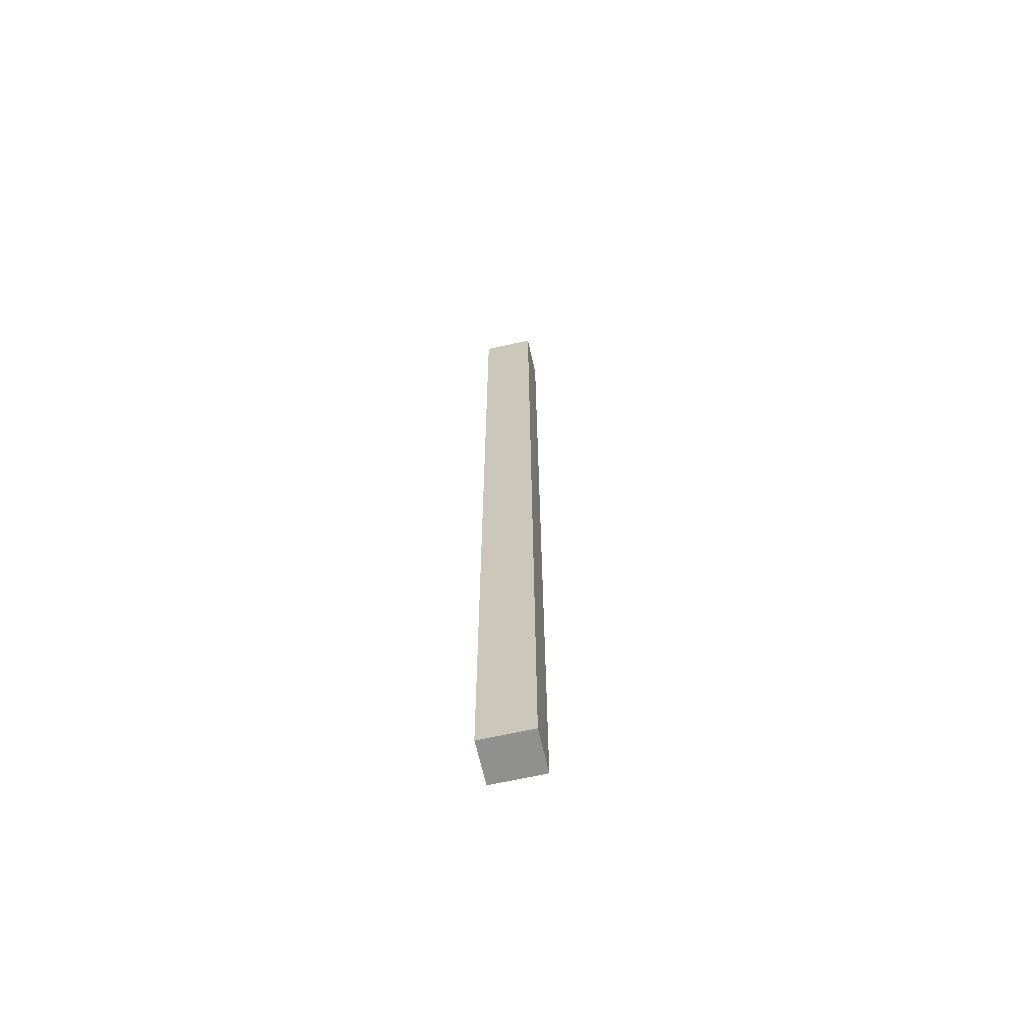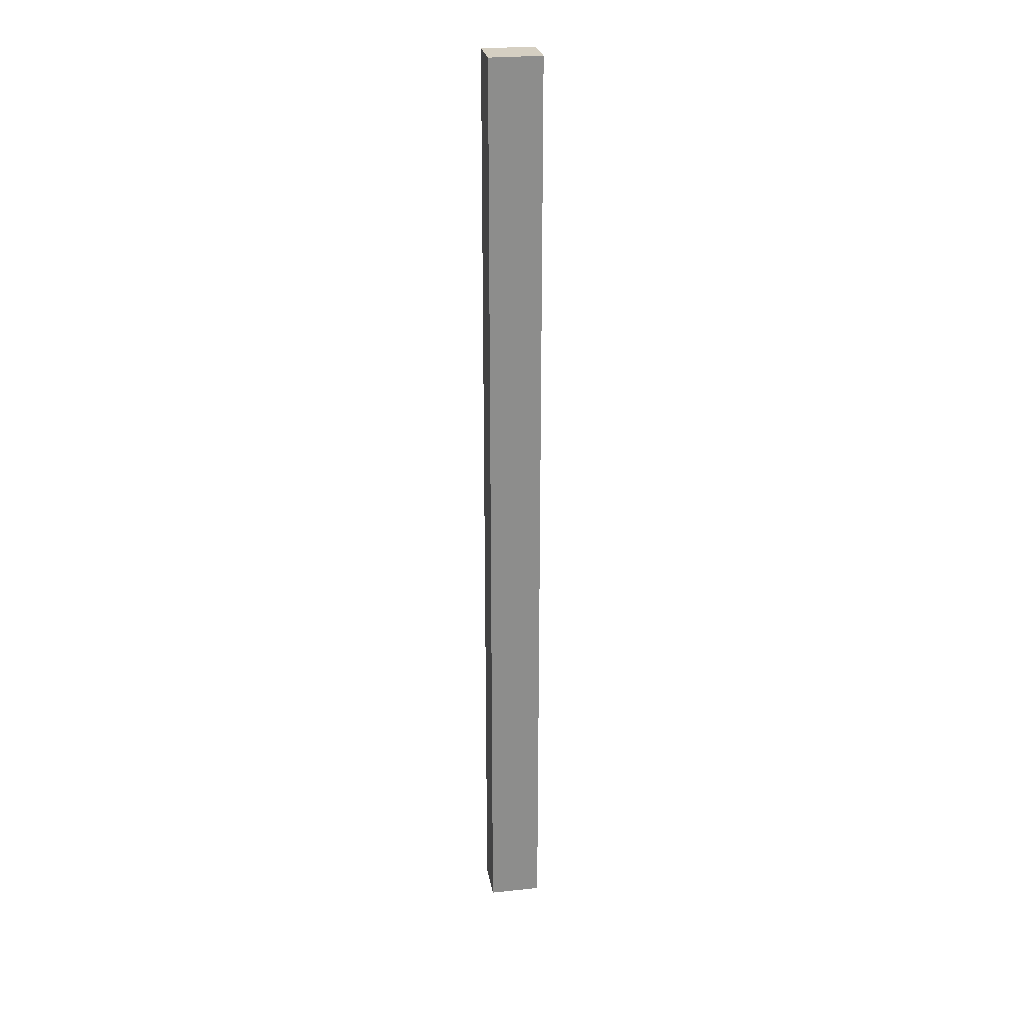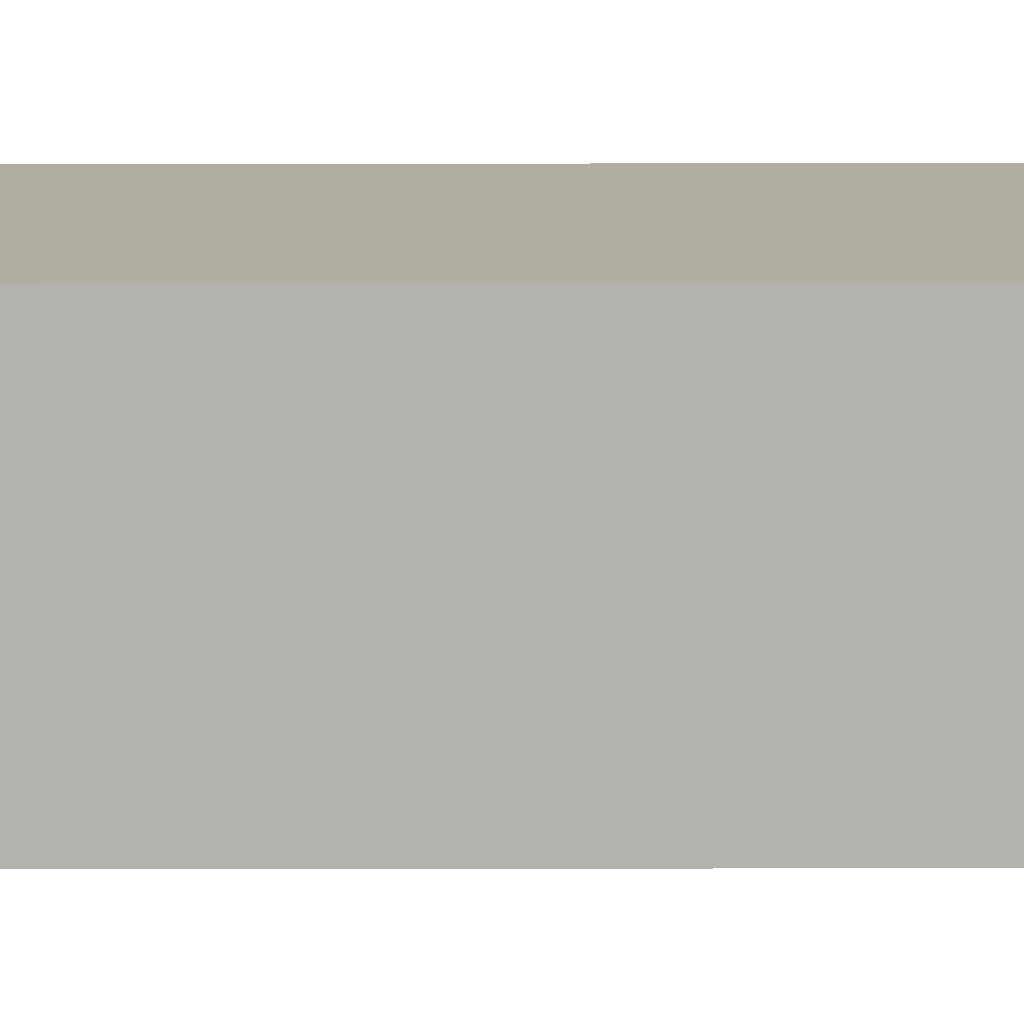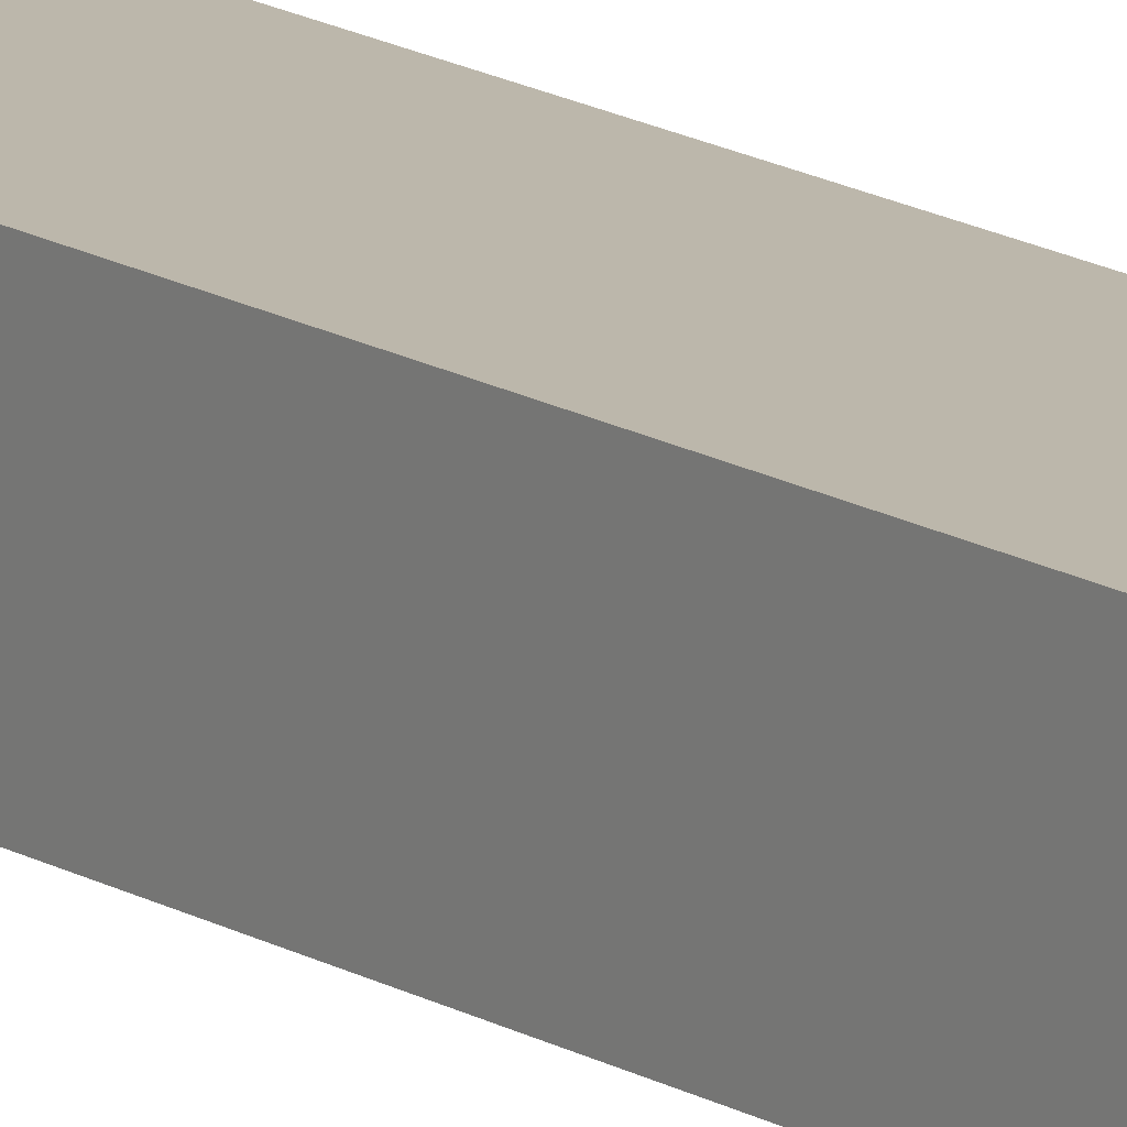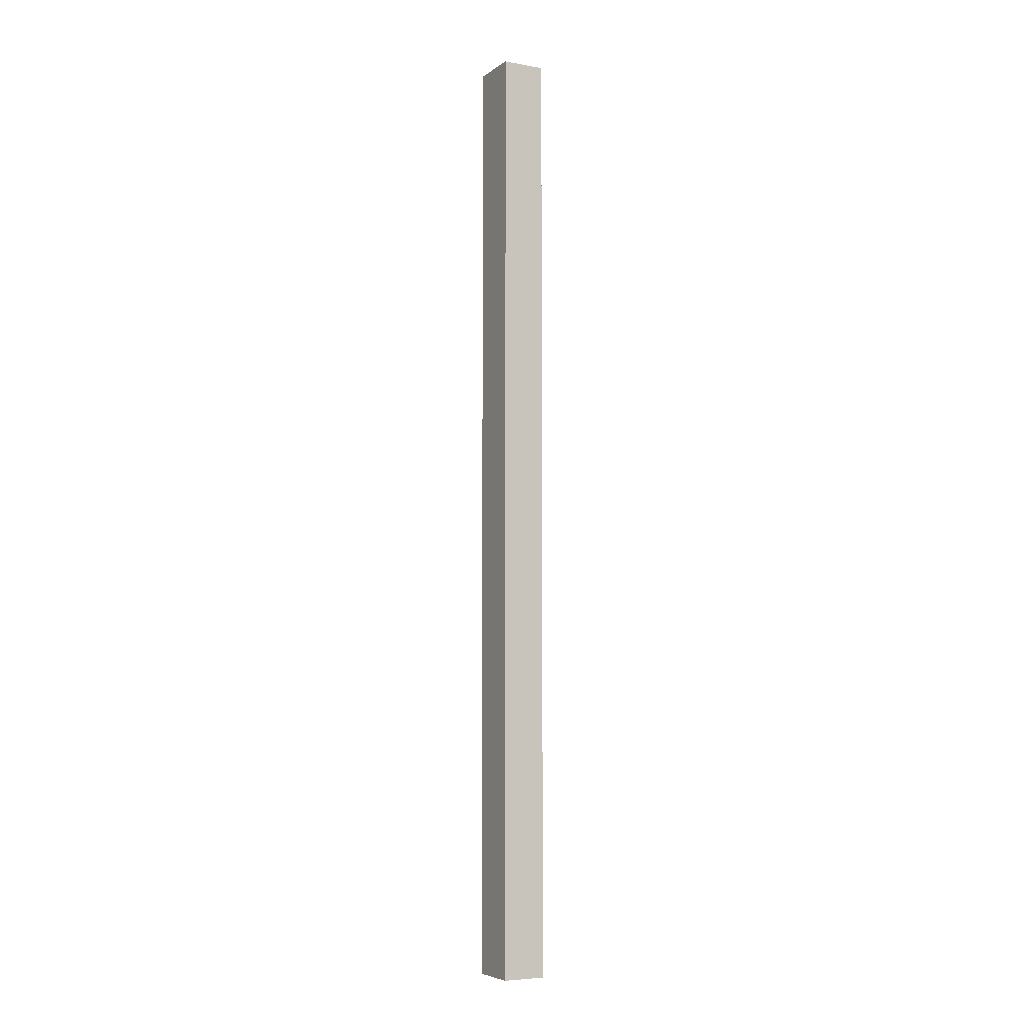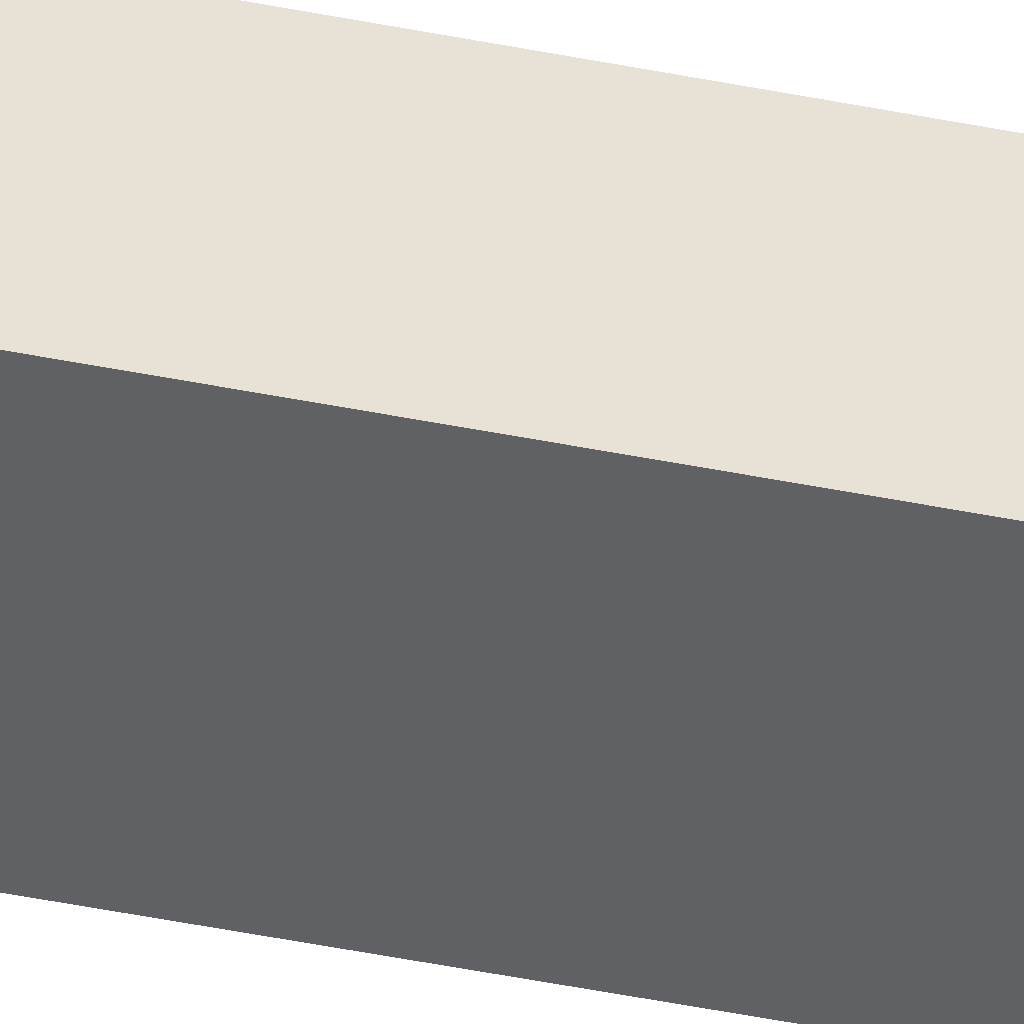
<metadata>
{"format":"obj","ext":"obj","renderer":"f3d","projection":"perspective","resolution":1024,"background":"white","views":[{"elev":-65.6,"azim":12.7,"up":"+Y"},{"elev":25.9,"azim":170.5,"up":"+Y"},{"elev":10.4,"azim":-90.3,"up":"+Z"},{"elev":14.5,"azim":-36.8,"up":"+Z"},{"elev":-5.9,"azim":-118.2,"up":"+Y"},{"elev":-48.4,"azim":-102.6,"up":"+Z"}]}
</metadata>
<code>
g pb_Mesh393442
v -28 -160 20
v -40 -160 20
v -28 60 20
v -40 60 20
v -40 -160 20
v -40 -160 10
v -40 60 20
v -40 60 10
v -40 -160 10
v -28 -160 10
v -40 60 10
v -28 60 10
v -28 -160 10
v -28 -160 20
v -28 60 10
v -28 60 20
v -28 60 20
v -40 60 20
v -28 60 10
v -40 60 10
v -28 -160 10
v -40 -160 10
v -28 -160 20
v -40 -160 20
g pb_Mesh393442_0
f 3 2 1
f 3 4 2
f 7 6 5
f 7 8 6
f 11 10 9
f 11 12 10
f 15 14 13
f 15 16 14
f 19 18 17
f 19 20 18
f 23 22 21
f 23 24 22

</code>
